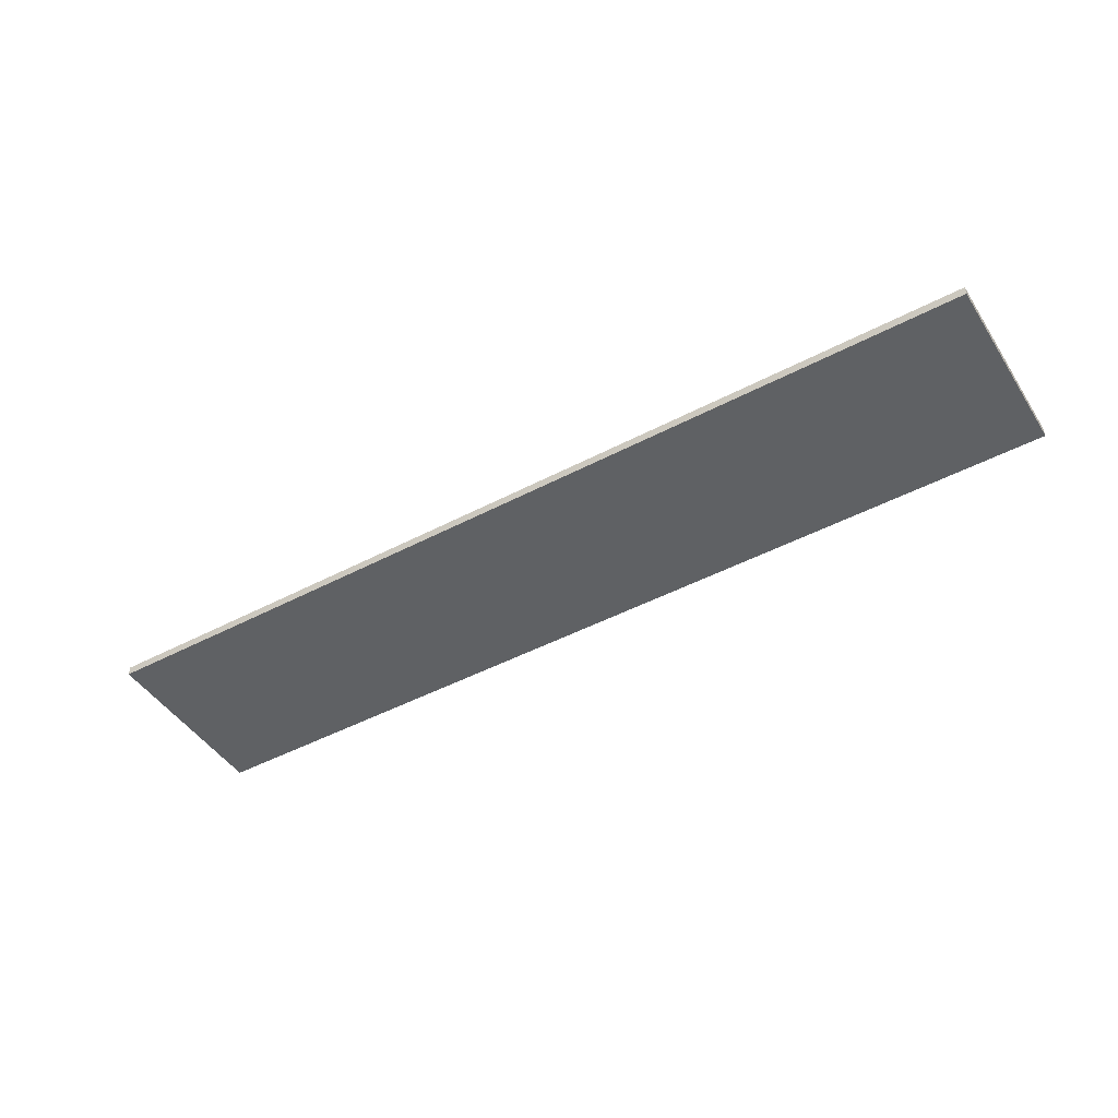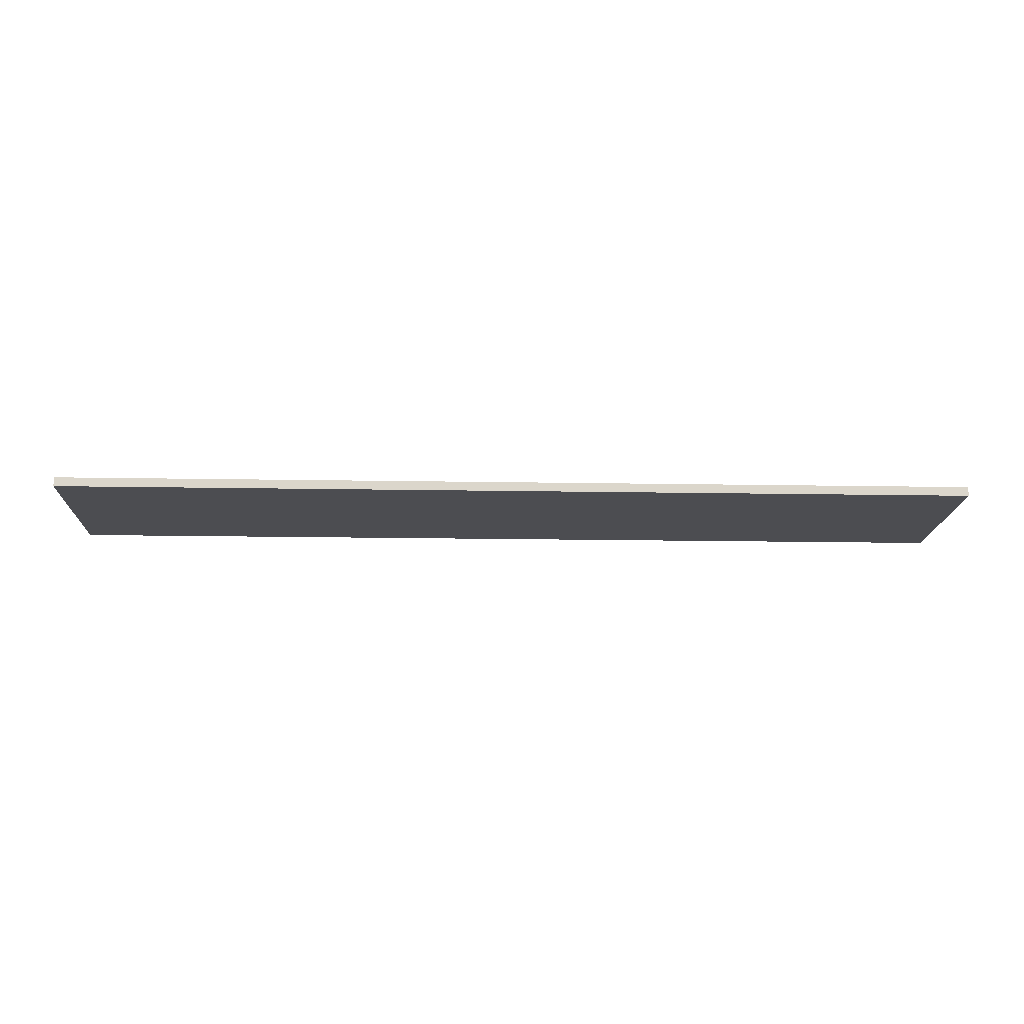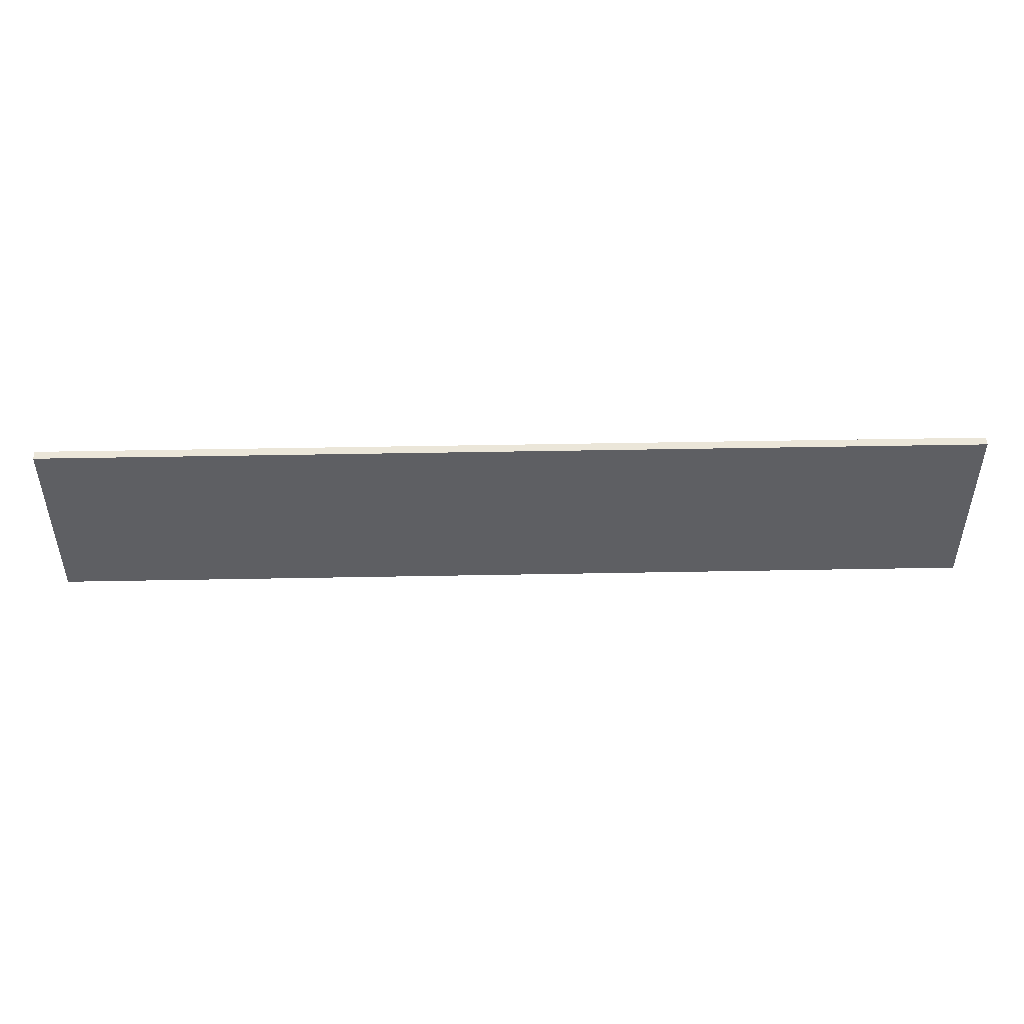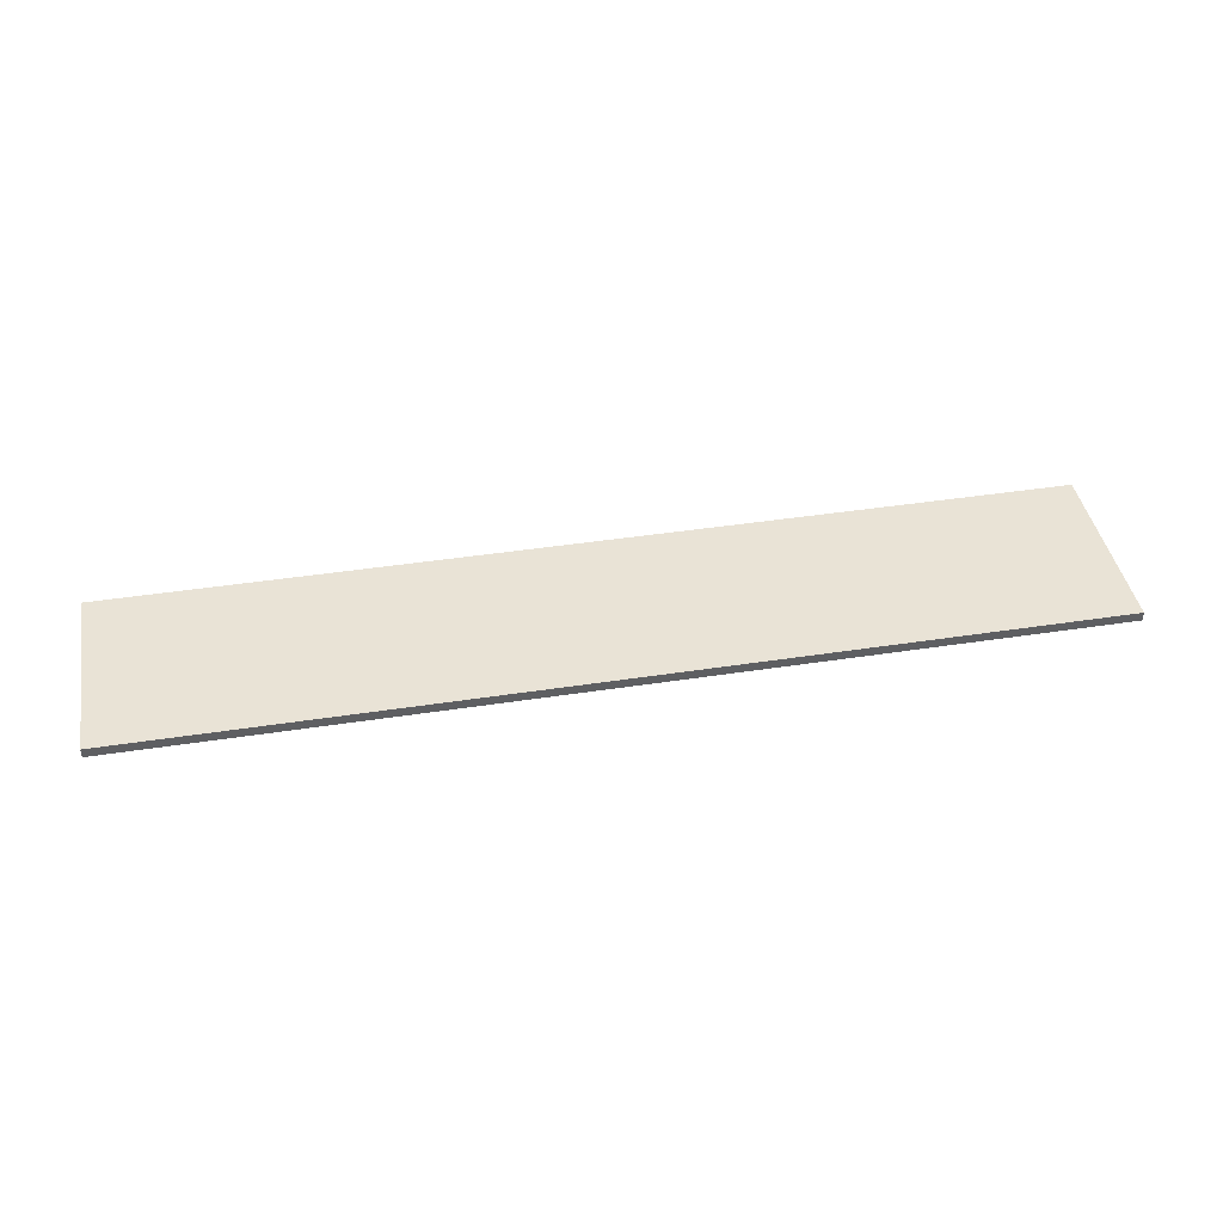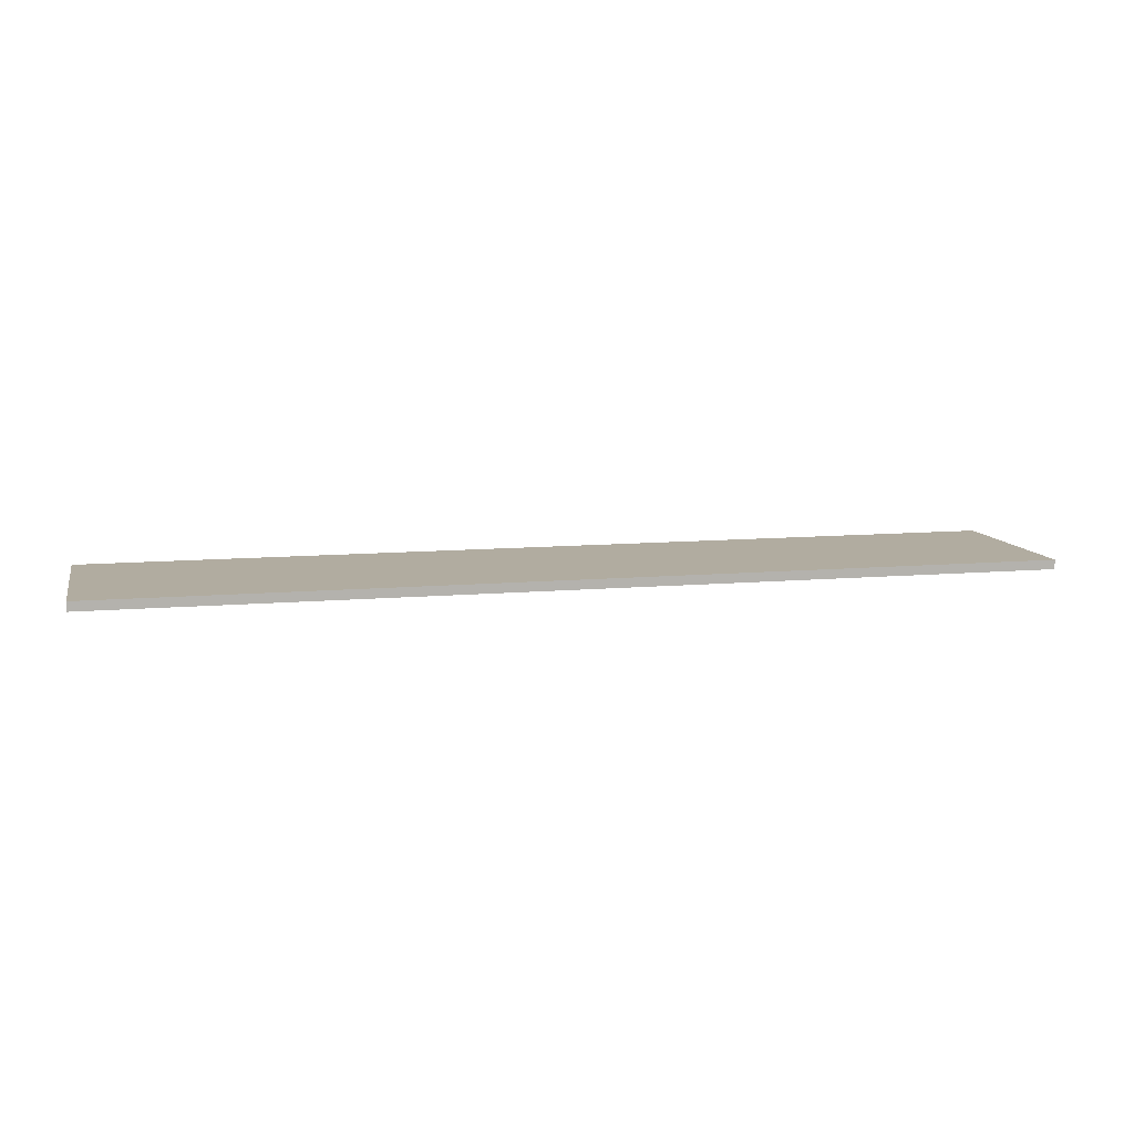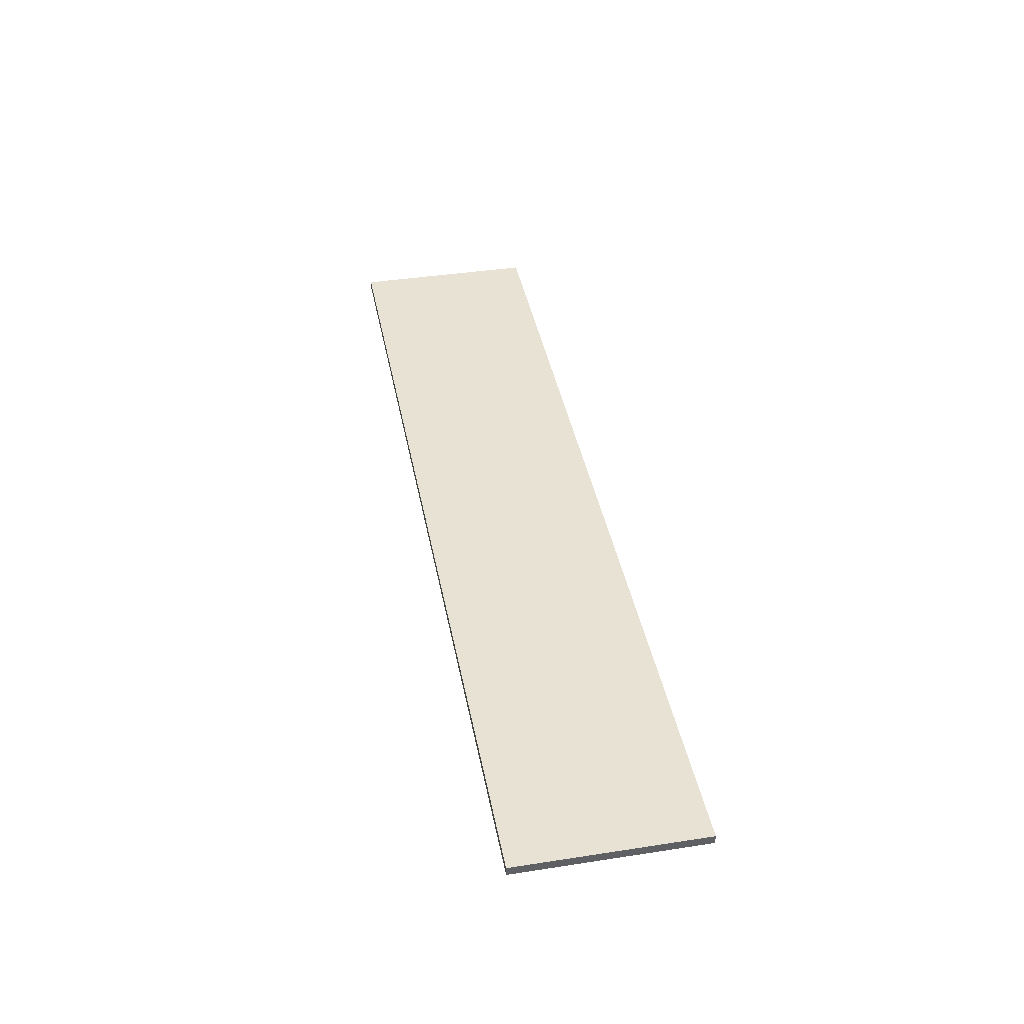
<metadata>
{"format":"obj","ext":"obj","renderer":"f3d","projection":"perspective","resolution":1024,"background":"white","views":[{"elev":-46.1,"azim":-148.8,"up":"+Z"},{"elev":-16.1,"azim":177.9,"up":"+Z"},{"elev":47.9,"azim":-1.2,"up":"+Y"},{"elev":42.0,"azim":-10.5,"up":"+Z"},{"elev":10.1,"azim":167.0,"up":"+Z"},{"elev":40.6,"azim":-100.7,"up":"+Z"}]}
</metadata>
<code>
o Cube.001_Cube.002
v -23.34 -0.2452 -19.5
v -23.34 -0.2452 -20.5
v 76.66 -0.2452 -20.5
v 76.66 -0.2452 -19.5
v -23.34 19.75 -19.5
v -23.34 19.75 -20.5
v 76.66 19.75 -20.5
v 76.66 19.75 -19.5
v -23.34 19.75 -19.5
v -23.34 19.75 -20.5
v -23.34 -0.2452 -20.5
v -23.34 -0.2452 -19.5
v -23.34 19.75 -20.5
v 76.66 19.75 -20.5
v 76.66 -0.2452 -20.5
v -23.34 -0.2452 -20.5
v 76.66 19.75 -20.5
v 76.66 19.75 -19.5
v 76.66 -0.2452 -19.5
v 76.66 -0.2452 -20.5
v 76.66 19.75 -19.5
v -23.34 19.75 -19.5
v -23.34 -0.2452 -19.5
v 76.66 -0.2452 -19.5
v -23.34 -0.2452 -19.5
v -23.34 -0.2452 -20.5
v 76.66 -0.2452 -20.5
v 76.66 -0.2452 -19.5
v 76.66 19.75 -19.5
v 76.66 19.75 -20.5
v -23.34 19.75 -20.5
v -23.34 19.75 -19.5
v -23.34 -0.2452 -19.5
v -23.34 -0.2452 -20.5
v 76.66 -0.2452 -20.5
v 76.66 -0.2452 -19.5
v -23.34 -0.2452 -19.5
v -23.34 -0.2452 -20.5
v 76.66 -0.2452 -20.5
v 76.66 -0.2452 -19.5
f 34 35 39 38
f 37 38 39 40
f 26 27 35 34
f 25 26 34 33
f 27 28 36 35
f 36 33 37 40
f 9 10 11 12
f 6 10 9 5
f 2 11 10 6
f 1 12 11 2
f 12 1 5 9
f 13 14 15 16
f 7 14 13 6
f 3 15 14 7
f 2 16 15 3
f 6 13 16 2
f 17 18 19 20
f 8 18 17 7
f 4 19 18 8
f 3 20 19 4
f 7 17 20 3
f 21 22 23 24
f 5 22 21 8
f 1 23 22 5
f 23 1 4 24
f 8 21 24 4
f 28 25 33 36
f 25 1 2 26
f 3 27 26 2
f 4 28 27 3
f 1 25 28 4
f 29 30 31 32
f 7 30 29 8
f 6 31 30 7
f 5 32 31 6
f 8 29 32 5
f 35 36 40 39
f 33 34 38 37

</code>
